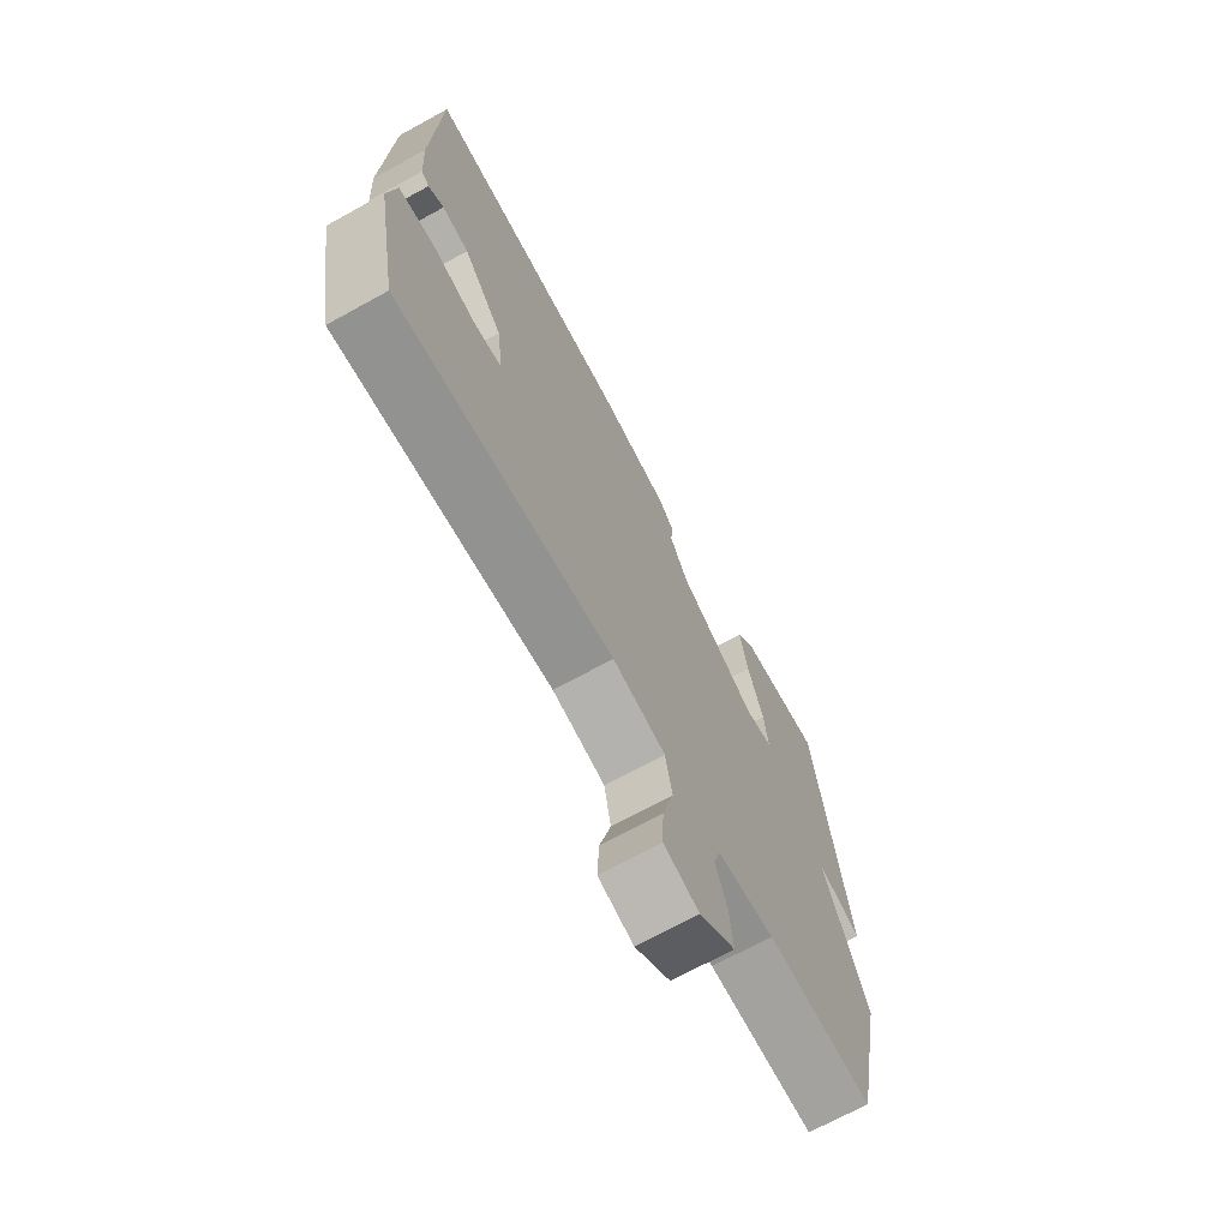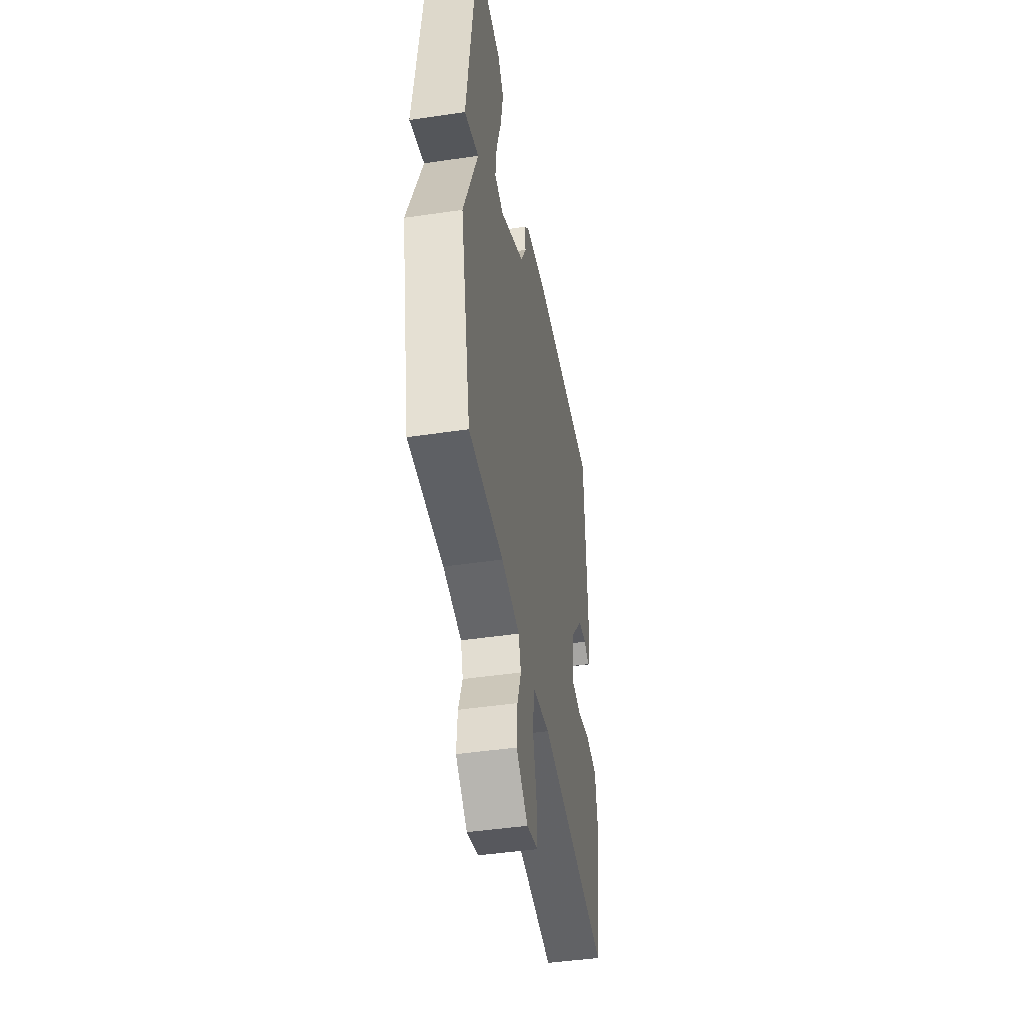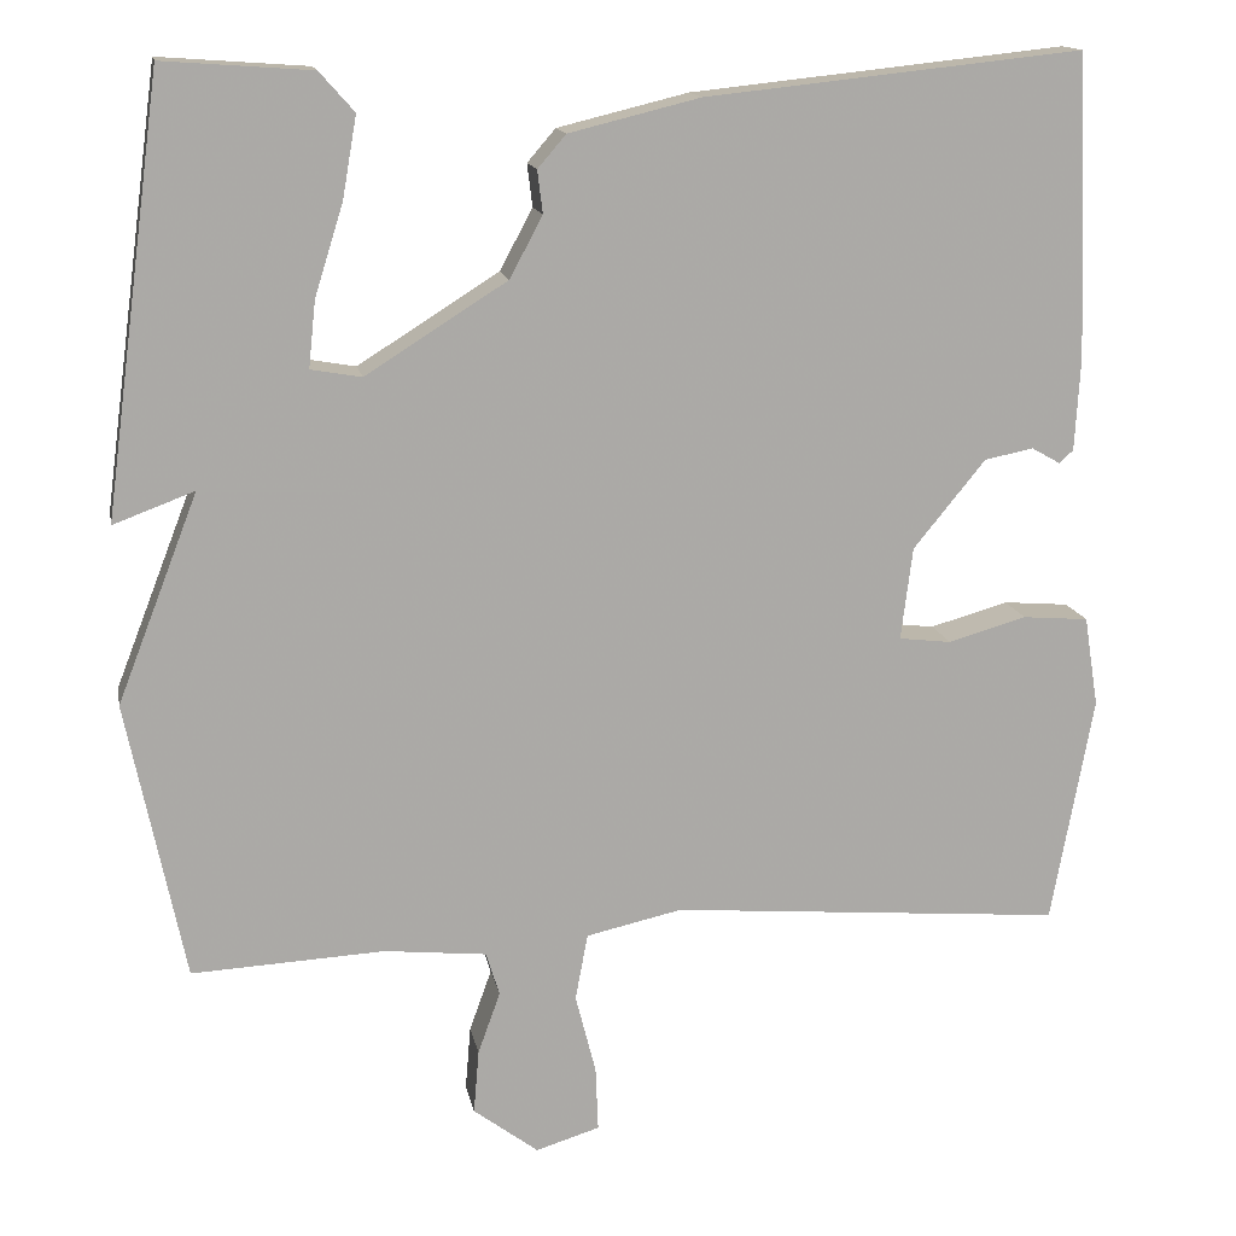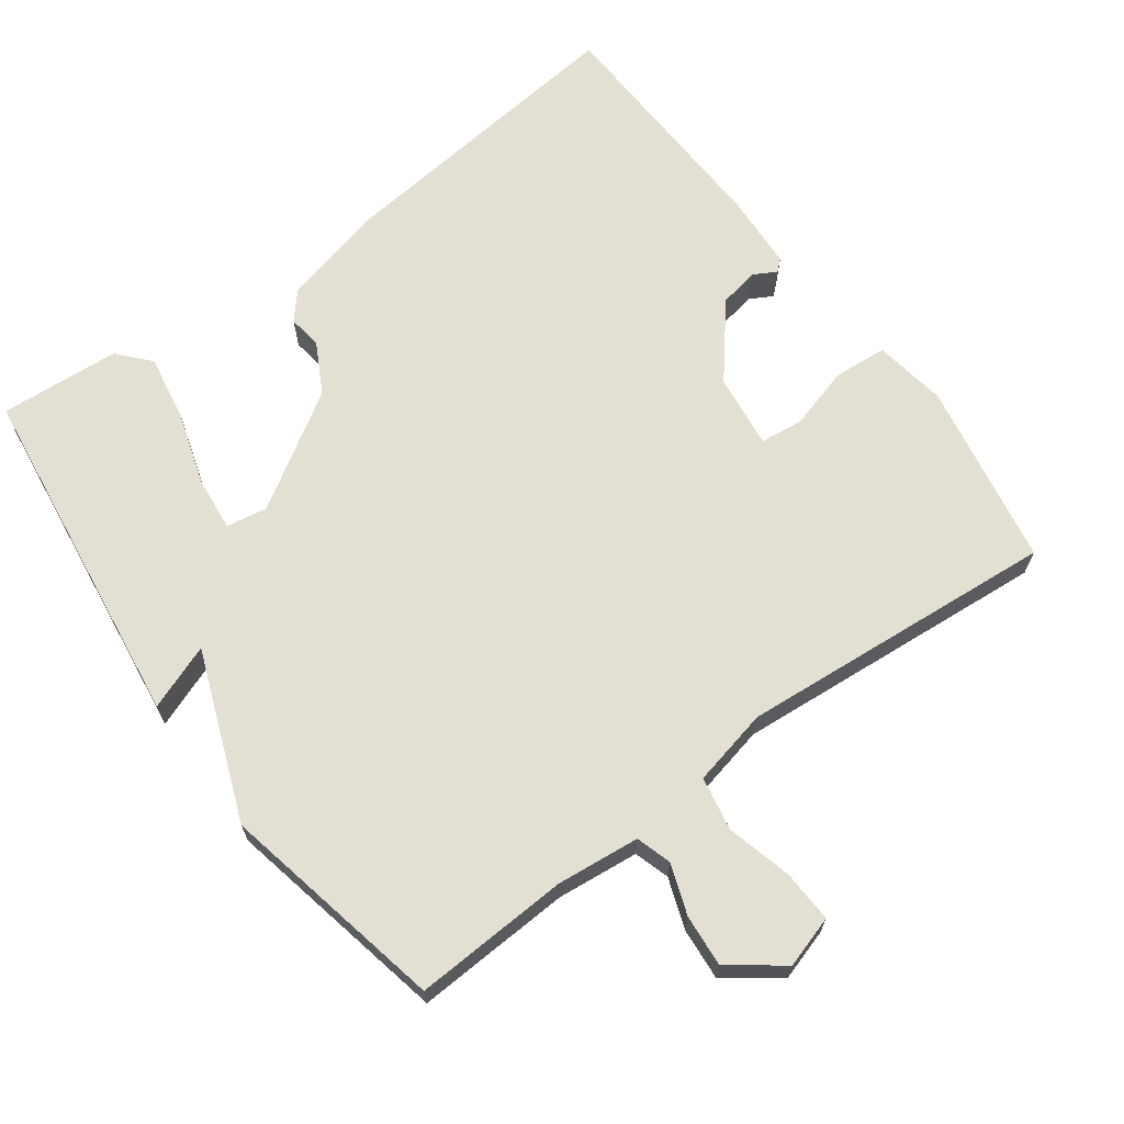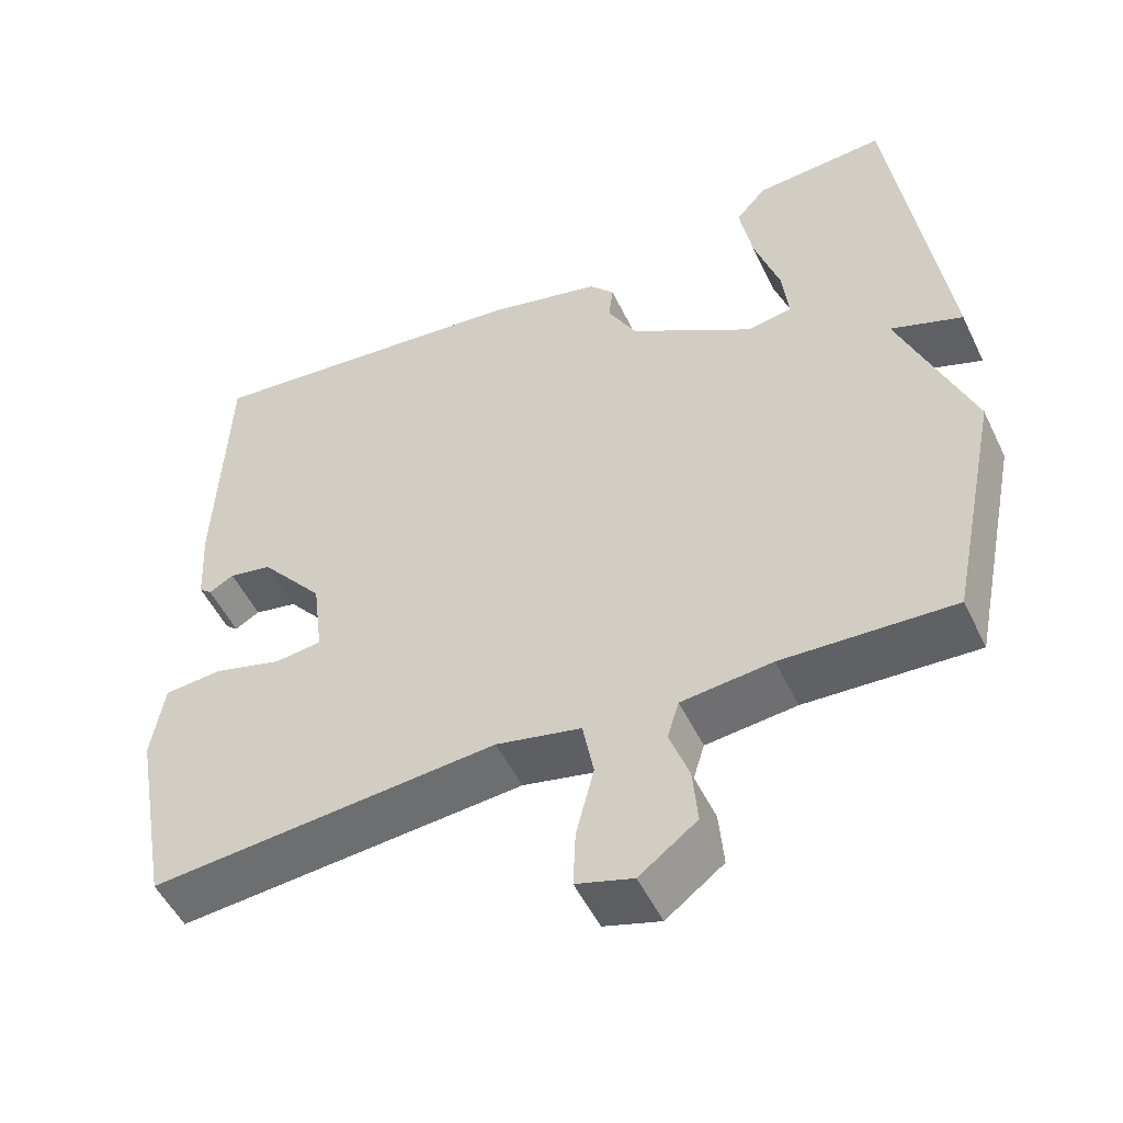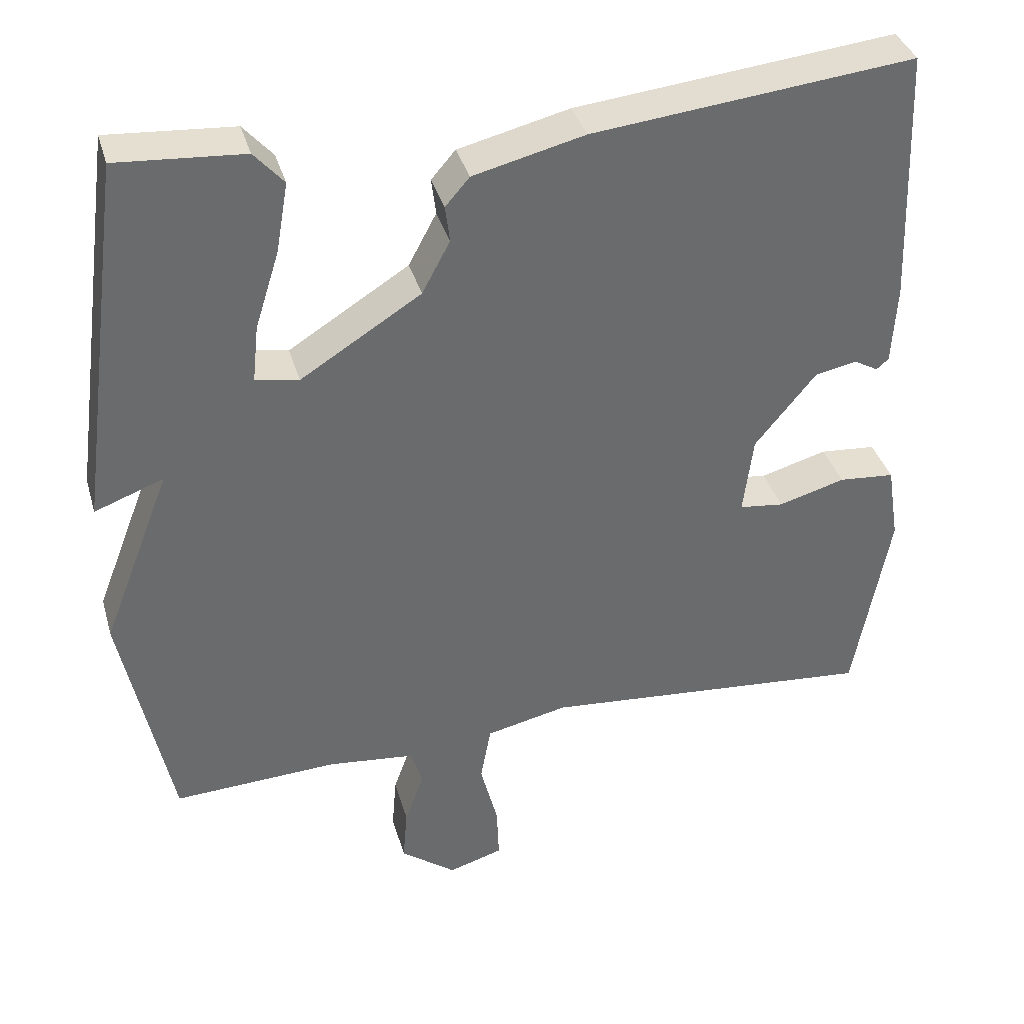
<metadata>
{"format":"obj","ext":"obj","renderer":"f3d","projection":"perspective","resolution":1024,"background":"white","views":[{"elev":-70.2,"azim":-61.2,"up":"+Z"},{"elev":-46.0,"azim":99.6,"up":"+Z"},{"elev":14.5,"azim":169.3,"up":"+Z"},{"elev":67.1,"azim":143.6,"up":"+Y"},{"elev":-51.8,"azim":25.3,"up":"+Z"},{"elev":37.0,"azim":164.5,"up":"+Z"}]}
</metadata>
<code>
v 0.5 0.07 -0.5
v 0.283 0.07 -0.489
v 0.168 0.07 -0.501
v 0.153 0.07 -0.55
v 0.178 0.07 -0.62
v 0.184 0.07 -0.692
v 0.111 0.07 -0.747
v 0.039 0.07 -0.725
v 0.042 0.07 -0.652
v 0.065 0.07 -0.562
v 0.051 0.07 -0.487
v -0.057 0.07 -0.463
v -0.5 0.07 -0.5
v -0.547 0.07 -0.243
v -0.531 0.07 -0.142
v -0.457 0.07 -0.136
v -0.369 0.07 -0.161
v -0.31 0.07 -0.154
v -0.323 0.07 -0.05
v -0.404 0.07 0.049
v -0.459 0.07 0.06
v -0.491 0.07 0.042
v -0.507 0.07 0.056
v -0.513 0.07 0.161
v -0.5 0.07 0.5
v -0.076 0.07 0.455
v 0.071 0.07 0.419
v 0.103 0.07 0.382
v 0.097 0.07 0.334
v 0.134 0.07 0.265
v 0.293 0.07 0.165
v 0.35 0.07 0.175
v 0.342 0.07 0.25
v 0.31 0.07 0.352
v 0.294 0.07 0.444
v 0.333 0.07 0.488
v 0.5 0.07 0.5
v 0.565 0.07 0.014
v 0.474 0.07 0.048
v 0.565 0.07 -0.186
v 0.5 0 -0.5
v 0.283 0 -0.489
v 0.168 0 -0.501
v 0.153 0 -0.55
v 0.178 0 -0.62
v 0.184 0 -0.692
v 0.111 0 -0.747
v 0.039 0 -0.725
v 0.042 0 -0.652
v 0.065 0 -0.562
v 0.051 0 -0.487
v -0.057 0 -0.463
v -0.5 0 -0.5
v -0.547 0 -0.243
v -0.531 0 -0.142
v -0.457 0 -0.136
v -0.369 0 -0.161
v -0.31 0 -0.154
v -0.323 0 -0.05
v -0.404 0 0.049
v -0.459 0 0.06
v -0.491 0 0.042
v -0.507 0 0.056
v -0.513 0 0.161
v -0.5 0 0.5
v -0.076 0 0.455
v 0.071 0 0.419
v 0.103 0 0.382
v 0.097 0 0.334
v 0.134 0 0.265
v 0.293 0 0.165
v 0.35 0 0.175
v 0.342 0 0.25
v 0.31 0 0.352
v 0.294 0 0.444
v 0.333 0 0.488
v 0.5 0 0.5
v 0.565 0 0.014
v 0.474 0 0.048
v 0.565 0 -0.186
f 39 40 1 2
f 37 38 39
f 36 37 39
f 35 36 39
f 34 35 39
f 33 34 39
f 32 33 39
f 39 2 3
f 32 39 3
f 31 32 3
f 30 31 3 4
f 29 30 4
f 27 28 29
f 26 27 29
f 25 26 29
f 24 25 29
f 23 24 29
f 21 22 23
f 21 23 29
f 20 21 29
f 19 20 29 4
f 15 16 17
f 14 15 17
f 13 14 17
f 12 13 17
f 11 12 17 18
f 8 9 10
f 7 8 10
f 6 7 10
f 5 6 10
f 4 5 10
f 4 10 11
f 4 11 18 19
f 42 41 80 79
f 79 78 77
f 79 77 76
f 79 76 75
f 79 75 74
f 79 74 73
f 79 73 72
f 43 42 79
f 43 79 72
f 43 72 71
f 44 43 71 70
f 44 70 69
f 69 68 67
f 69 67 66
f 69 66 65
f 69 65 64
f 69 64 63
f 63 62 61
f 69 63 61
f 69 61 60
f 44 69 60 59
f 57 56 55
f 57 55 54
f 57 54 53
f 57 53 52
f 58 57 52 51
f 50 49 48
f 50 48 47
f 50 47 46
f 50 46 45
f 50 45 44
f 51 50 44
f 59 58 51 44
f 1 41 42 2
f 2 42 43 3
f 3 43 44 4
f 4 44 45 5
f 5 45 46 6
f 6 46 47 7
f 7 47 48 8
f 8 48 49 9
f 9 49 50 10
f 10 50 51 11
f 11 51 52 12
f 12 52 53 13
f 13 53 54 14
f 14 54 55 15
f 15 55 56 16
f 16 56 57 17
f 17 57 58 18
f 18 58 59 19
f 19 59 60 20
f 20 60 61 21
f 21 61 62 22
f 22 62 63 23
f 23 63 64 24
f 24 64 65 25
f 25 65 66 26
f 26 66 67 27
f 27 67 68 28
f 28 68 69 29
f 29 69 70 30
f 30 70 71 31
f 31 71 72 32
f 32 72 73 33
f 33 73 74 34
f 34 74 75 35
f 35 75 76 36
f 36 76 77 37
f 37 77 78 38
f 38 78 79 39
f 39 79 80 40
f 40 80 41 1

</code>
